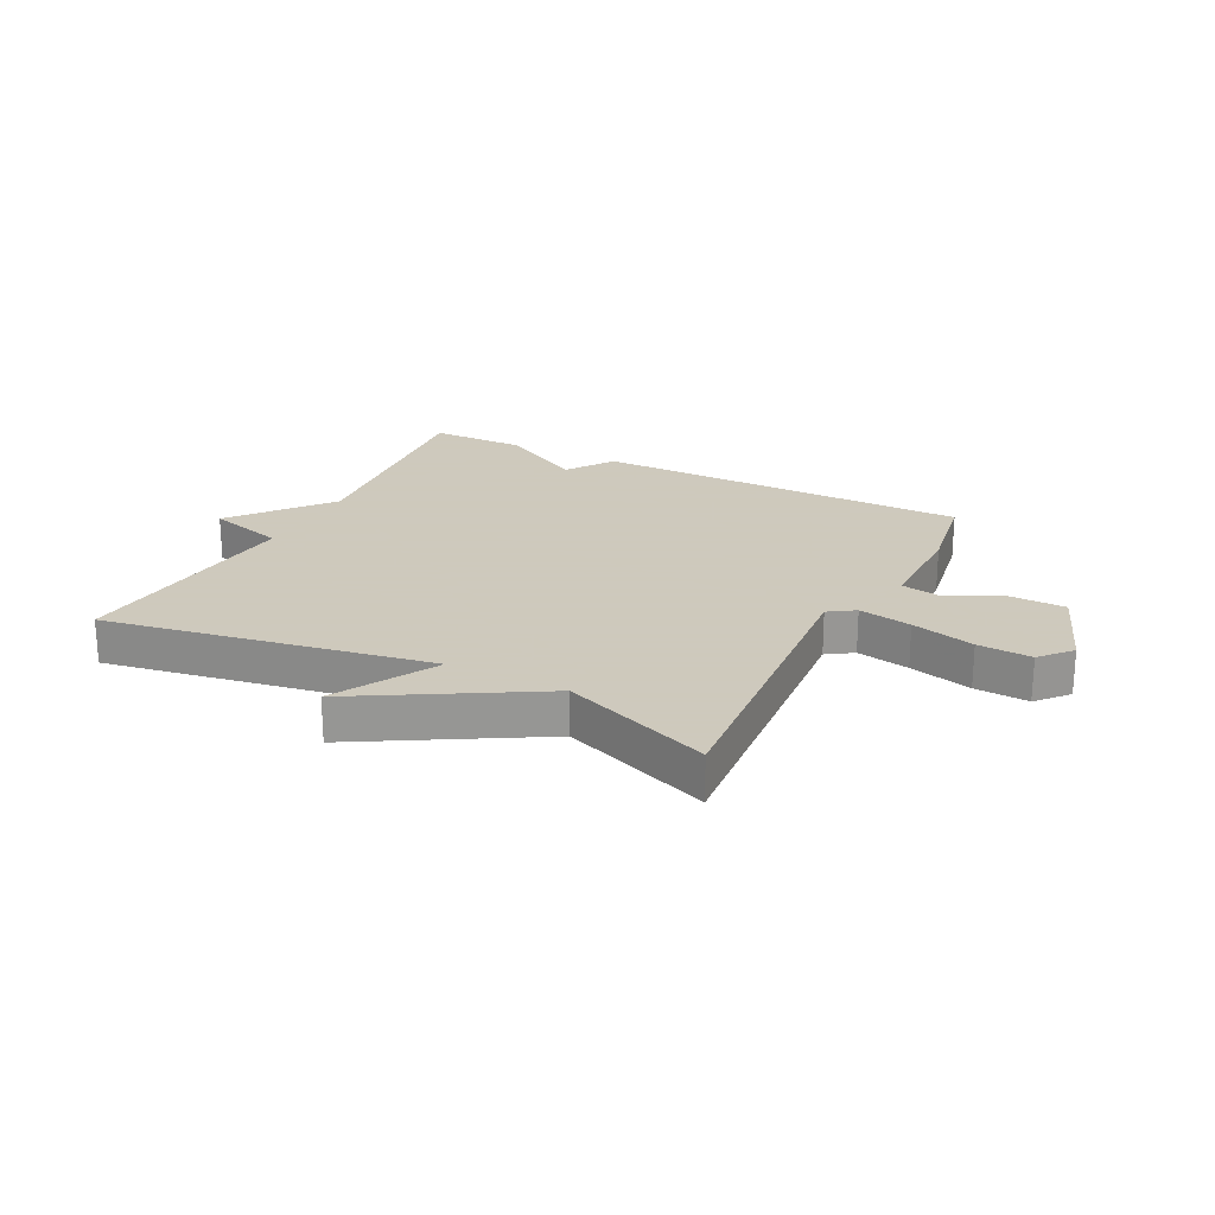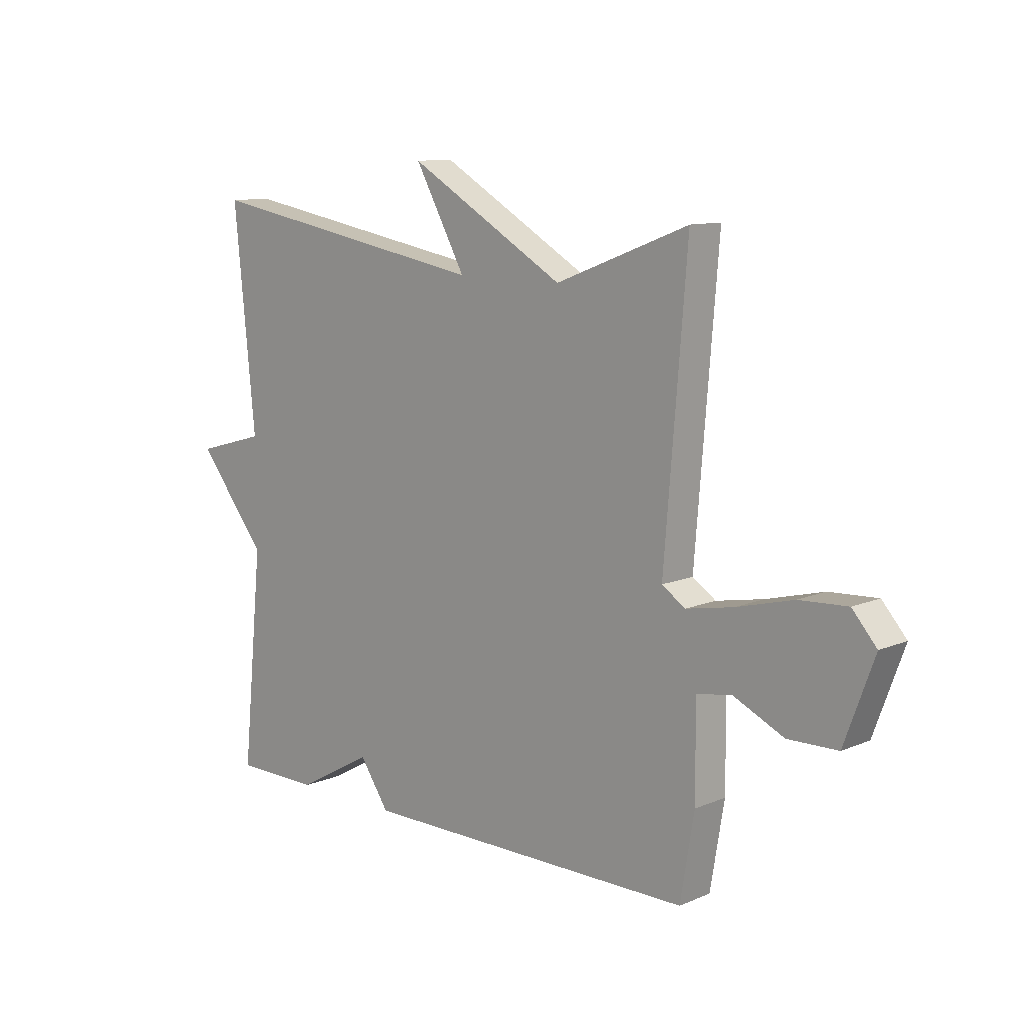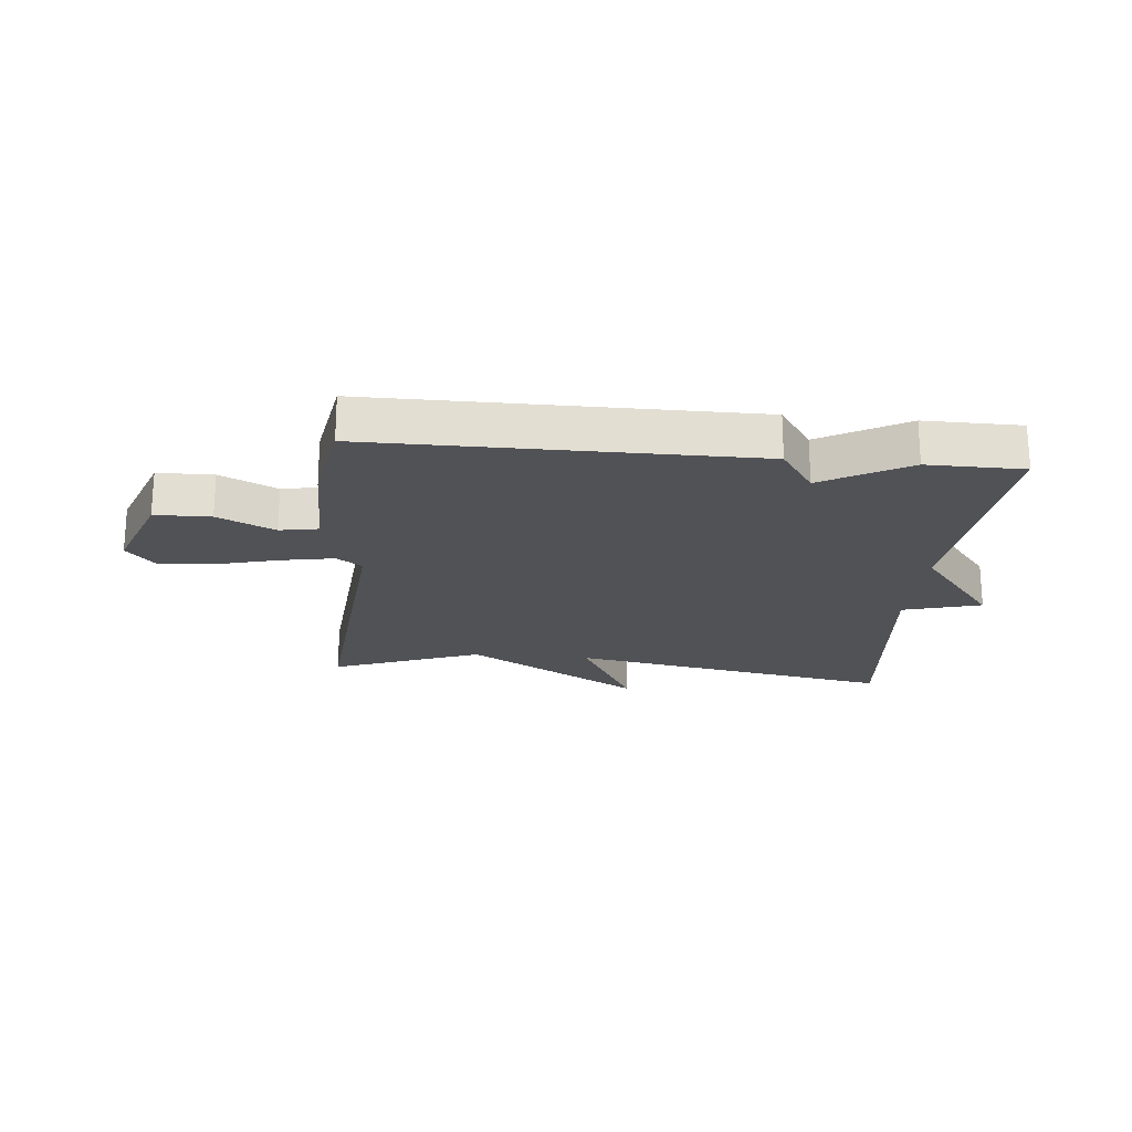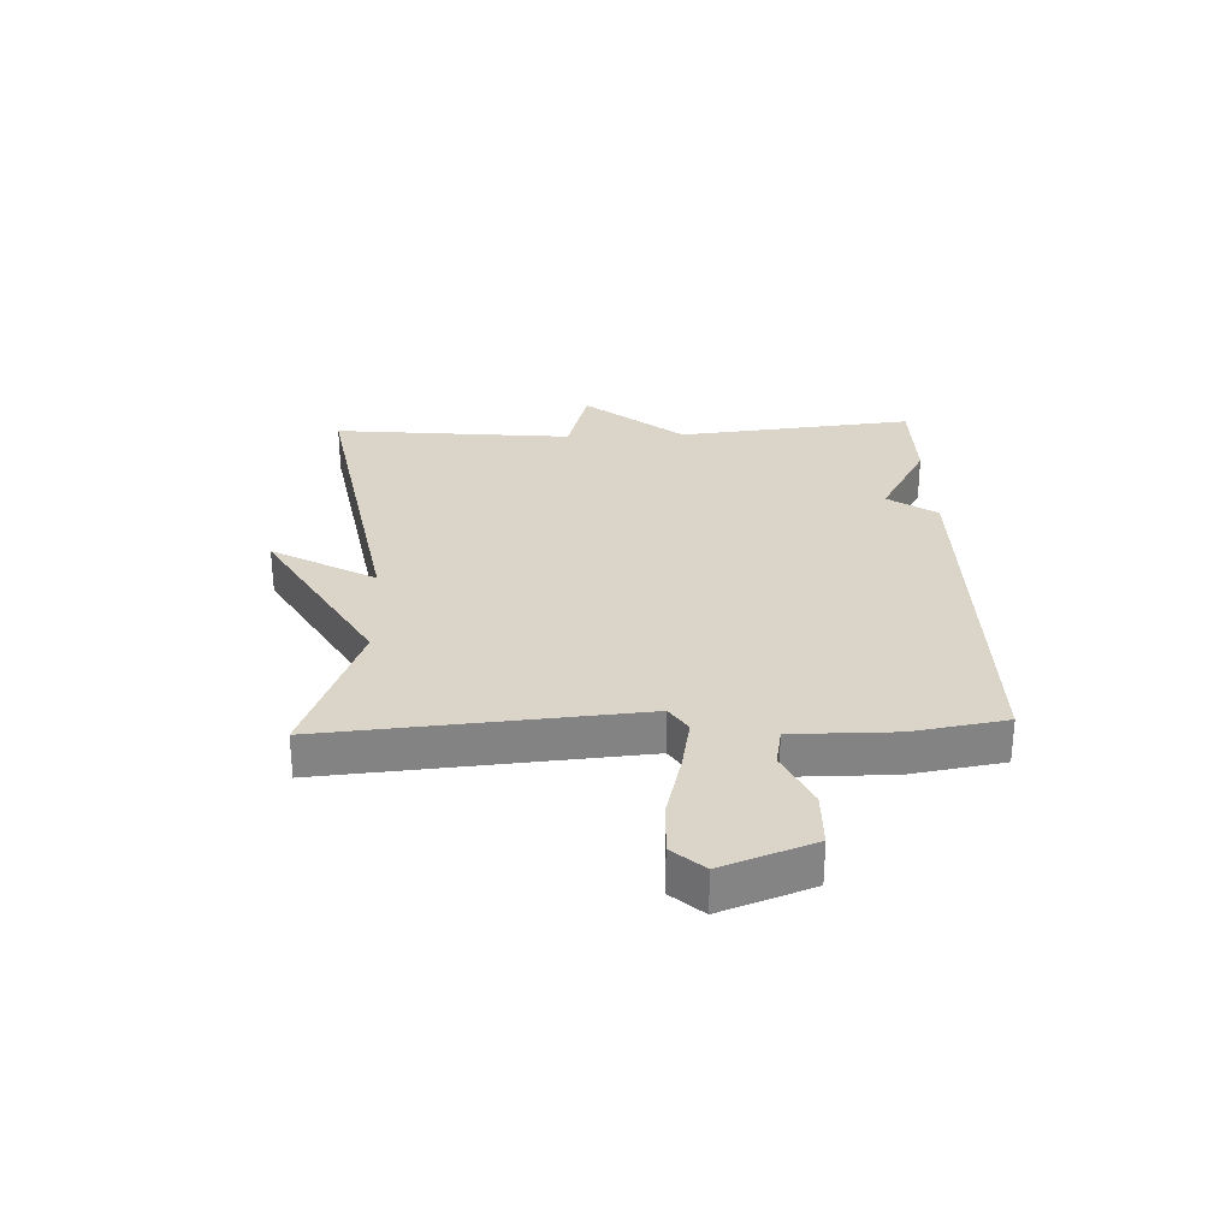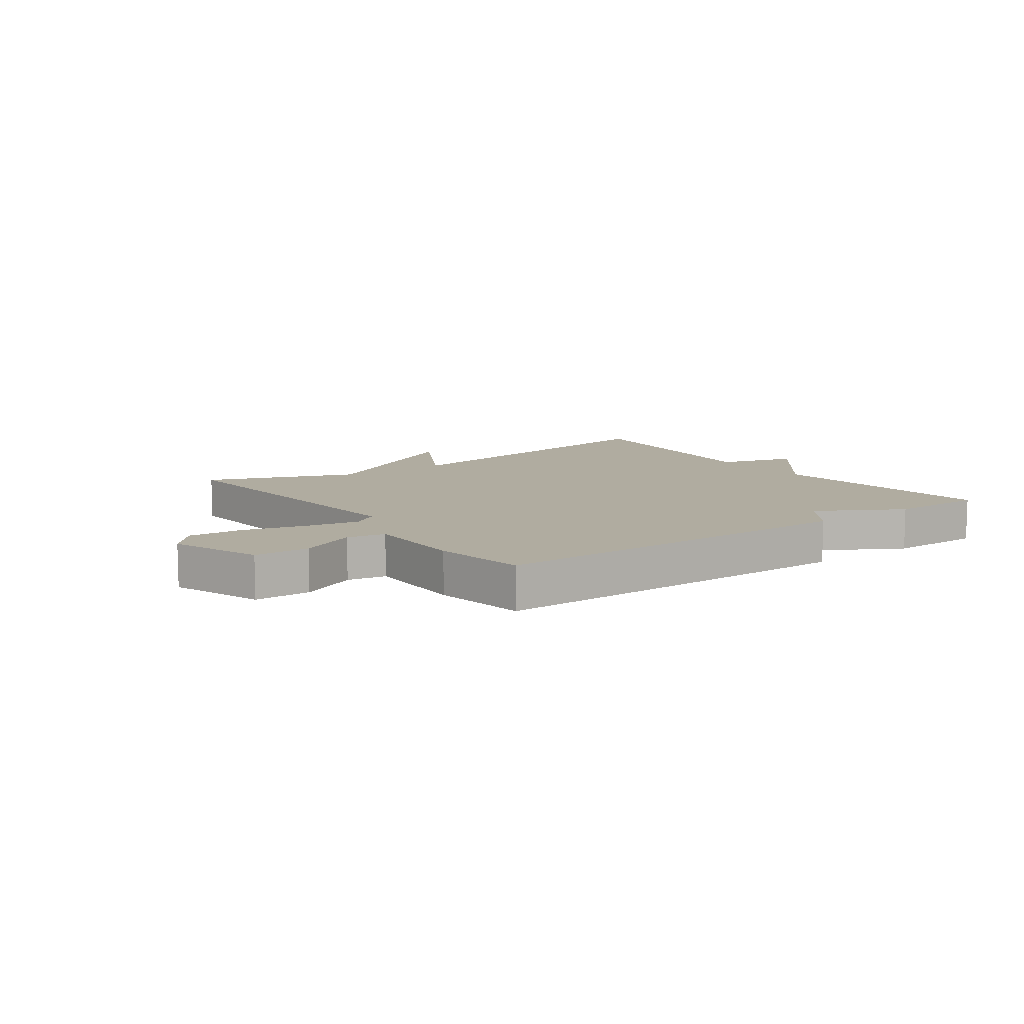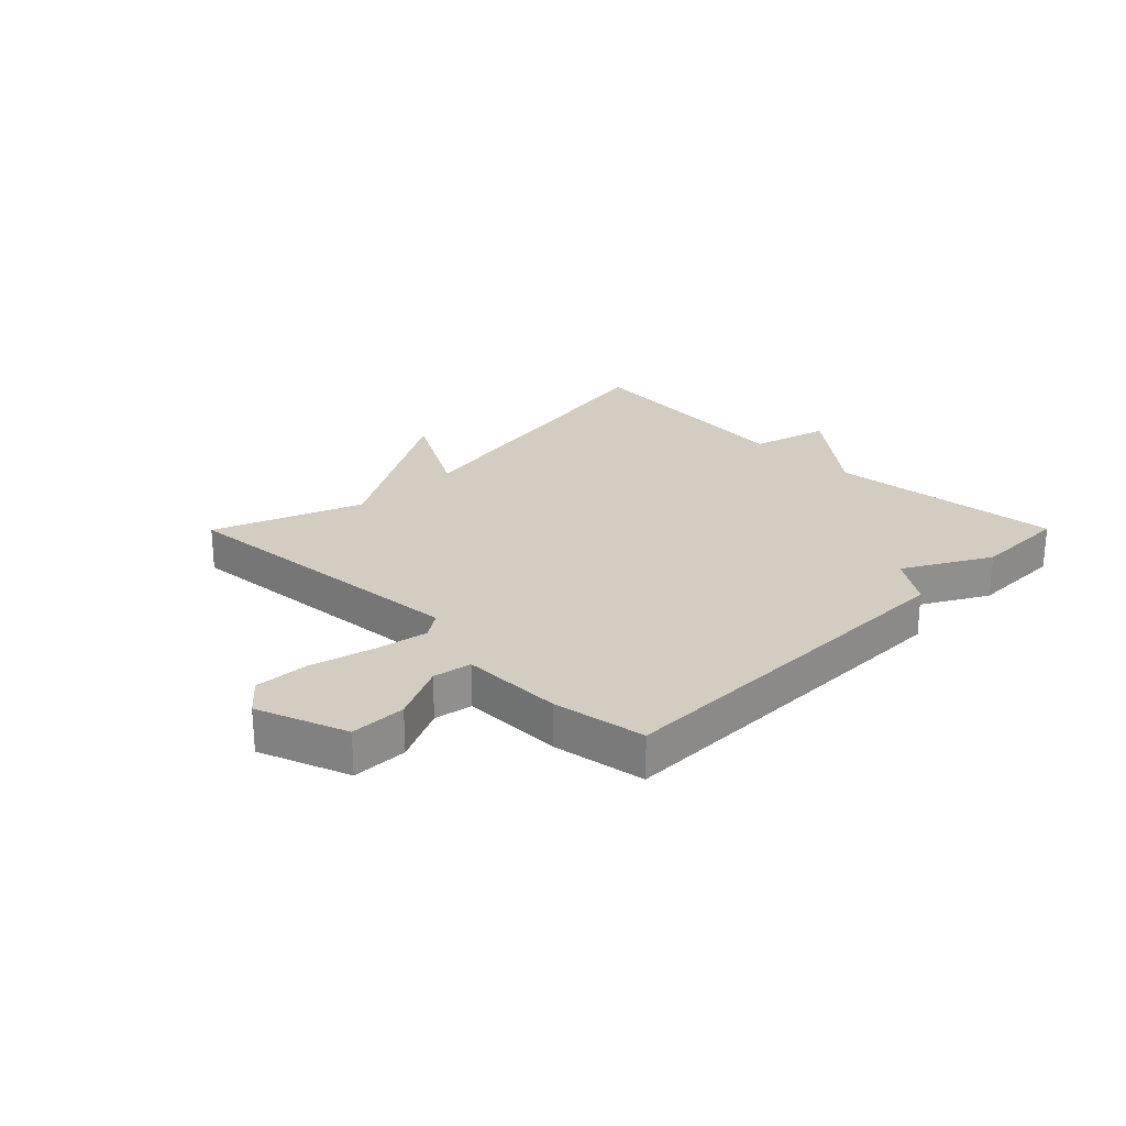
<metadata>
{"format":"obj","ext":"obj","renderer":"f3d","projection":"perspective","resolution":1024,"background":"white","views":[{"elev":22.6,"azim":26.9,"up":"+Y"},{"elev":10.8,"azim":44.0,"up":"+Z"},{"elev":-21.3,"azim":174.4,"up":"+Y"},{"elev":29.2,"azim":87.7,"up":"+Y"},{"elev":10.0,"azim":144.4,"up":"+Y"},{"elev":24.7,"azim":134.8,"up":"+Y"}]}
</metadata>
<code>
v 0.5 0.07 -0.5
v -0.138 0.07 -0.501
v -0.194 0.07 -0.42
v -0.338 0.07 -0.501
v -0.5 0.07 -0.5
v -0.46 0.07 -0.102
v -0.592 0.07 0.061
v -0.46 0.07 0.098
v -0.5 0.07 0.5
v 0.049 0.07 0.404
v -0.047 0.07 0.576
v 0.249 0.07 0.404
v 0.5 0.07 0.5
v 0.458 0.07 -0.02
v 0.502 0.07 -0.049
v 0.592 0.07 -0.032
v 0.699 0.07 -0.004
v 0.79 0.07 0.001
v 0.836 0.07 -0.051
v 0.78 0.07 -0.203
v 0.686 0.07 -0.205
v 0.59 0.07 -0.16
v 0.525 0.07 -0.172
v 0.526 0.07 -0.344
v 0.5 0 -0.5
v -0.138 0 -0.501
v -0.194 0 -0.42
v -0.338 0 -0.501
v -0.5 0 -0.5
v -0.46 0 -0.102
v -0.592 0 0.061
v -0.46 0 0.098
v -0.5 0 0.5
v 0.049 0 0.404
v -0.047 0 0.576
v 0.249 0 0.404
v 0.5 0 0.5
v 0.458 0 -0.02
v 0.502 0 -0.049
v 0.592 0 -0.032
v 0.699 0 -0.004
v 0.79 0 0.001
v 0.836 0 -0.051
v 0.78 0 -0.203
v 0.686 0 -0.205
v 0.59 0 -0.16
v 0.525 0 -0.172
v 0.526 0 -0.344
f 1 2 3
f 24 1 3
f 23 24 3
f 20 21 22
f 19 20 22
f 18 19 22
f 17 18 22
f 16 17 22
f 15 16 22 23
f 14 15 23 3
f 4 5 6
f 3 4 6
f 14 3 6
f 13 14 6
f 12 13 6
f 10 11 12
f 8 9 10
f 8 10 12 6
f 6 7 8
f 27 26 25
f 27 25 48
f 27 48 47
f 46 45 44
f 46 44 43
f 46 43 42
f 46 42 41
f 46 41 40
f 47 46 40 39
f 27 47 39 38
f 30 29 28
f 30 28 27
f 30 27 38
f 30 38 37
f 30 37 36
f 36 35 34
f 34 33 32
f 30 36 34 32
f 32 31 30
f 1 25 26 2
f 2 26 27 3
f 3 27 28 4
f 4 28 29 5
f 5 29 30 6
f 6 30 31 7
f 7 31 32 8
f 8 32 33 9
f 9 33 34 10
f 10 34 35 11
f 11 35 36 12
f 12 36 37 13
f 13 37 38 14
f 14 38 39 15
f 15 39 40 16
f 16 40 41 17
f 17 41 42 18
f 18 42 43 19
f 19 43 44 20
f 20 44 45 21
f 21 45 46 22
f 22 46 47 23
f 23 47 48 24
f 24 48 25 1

</code>
